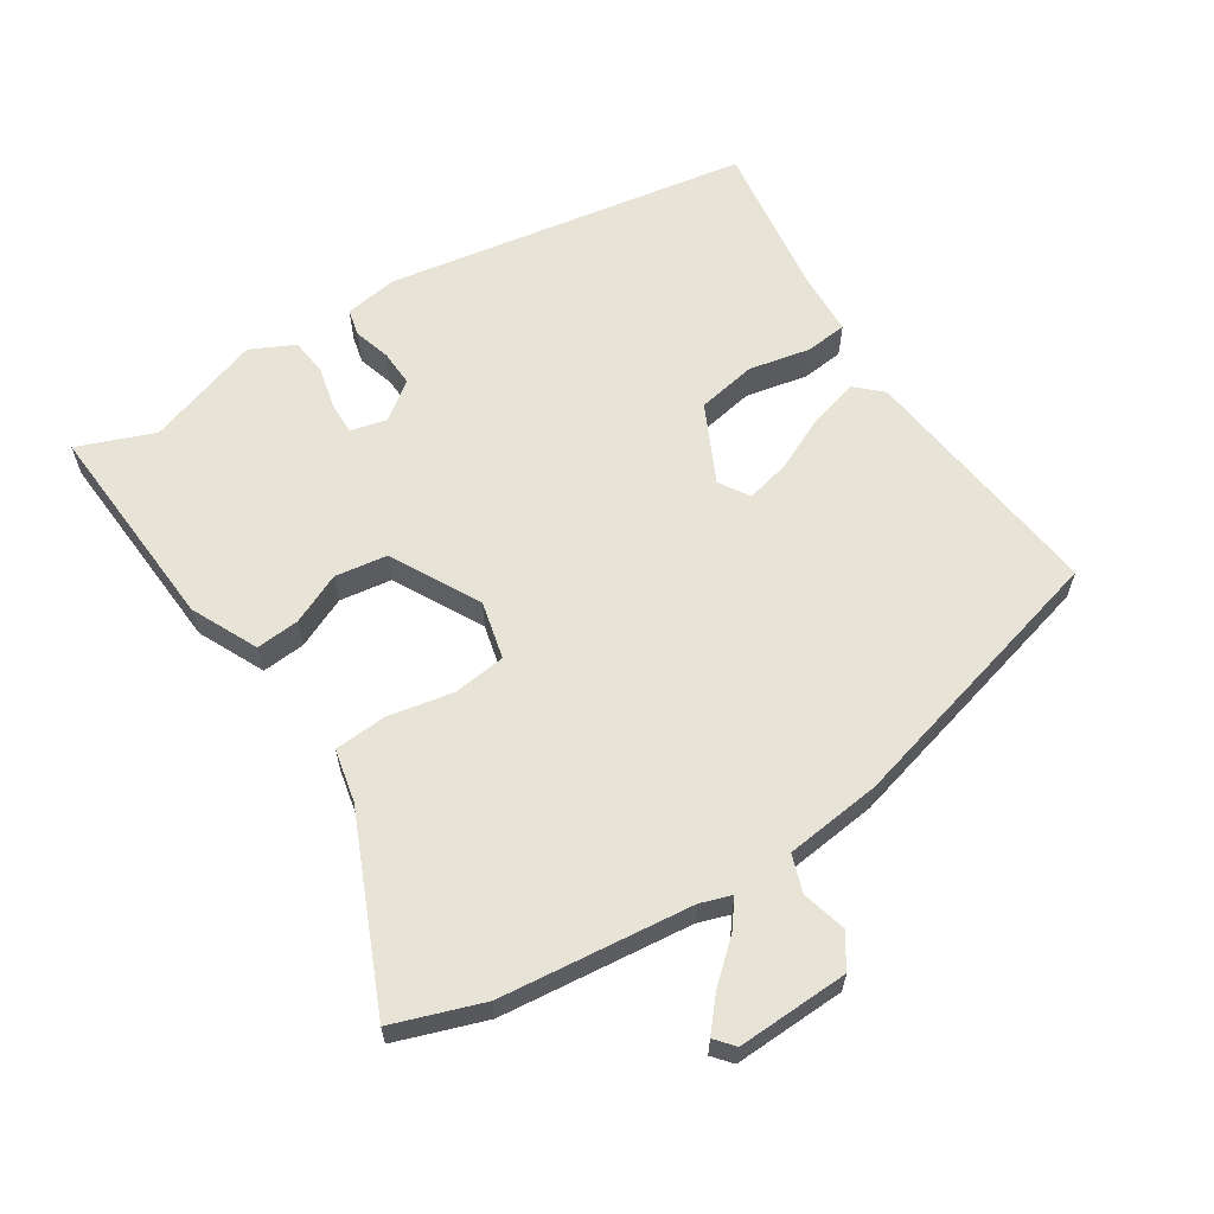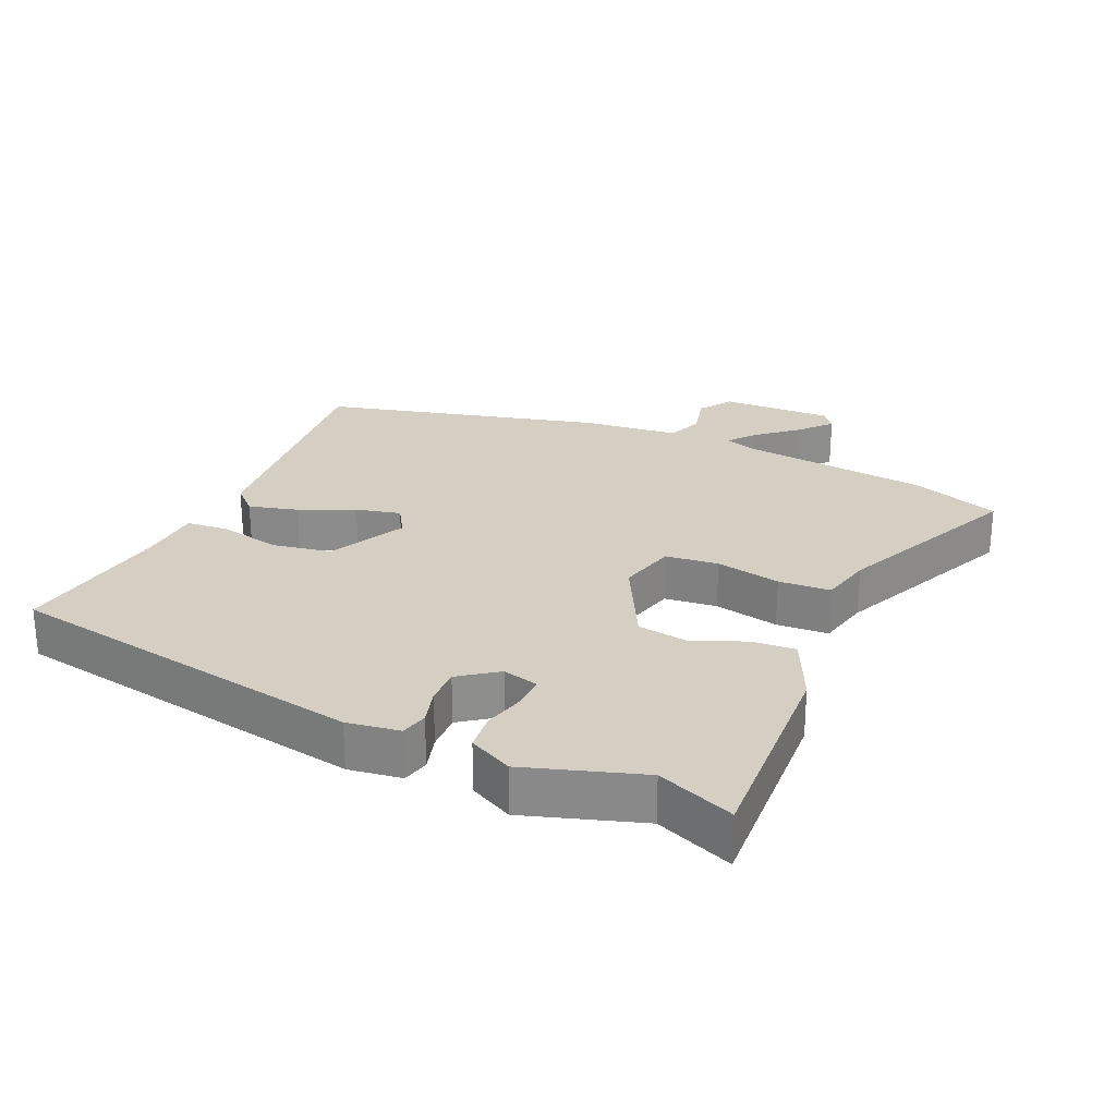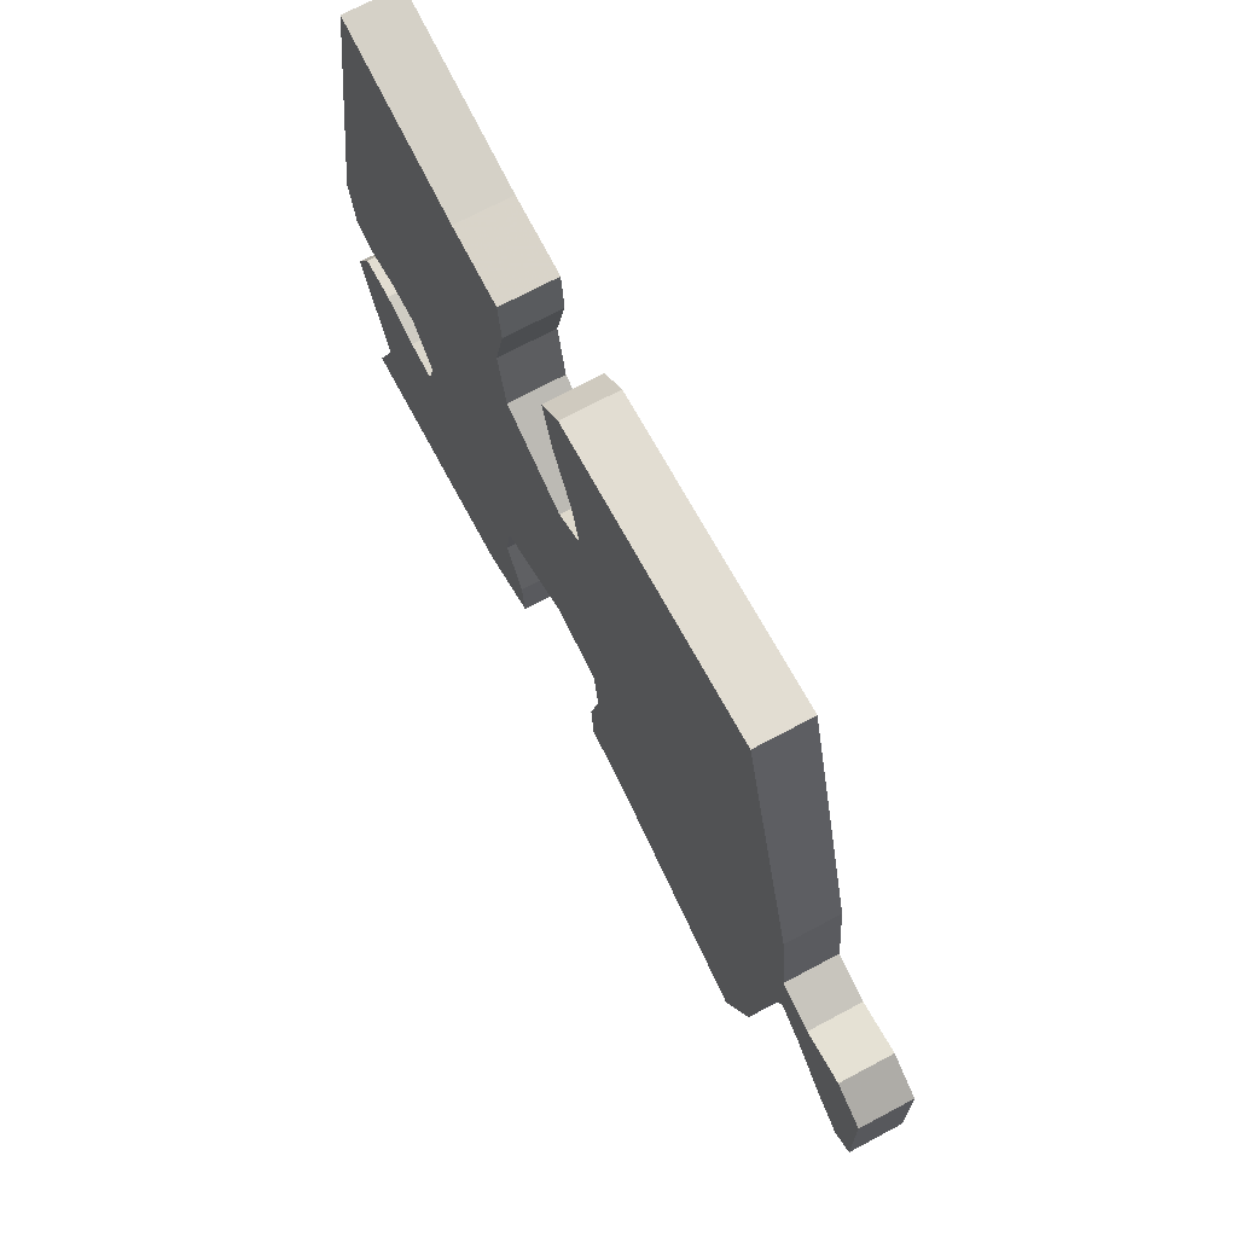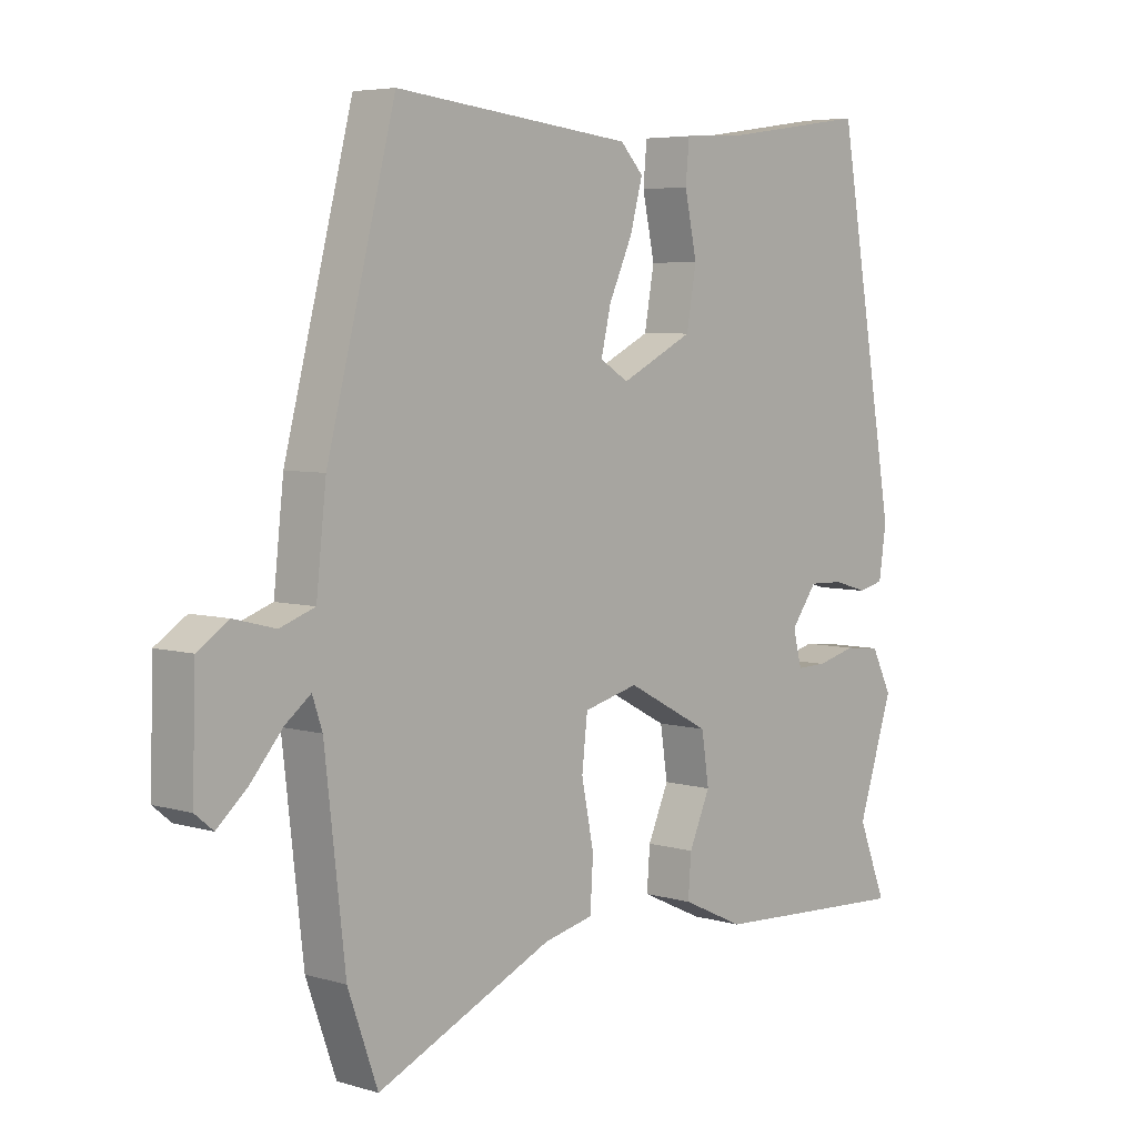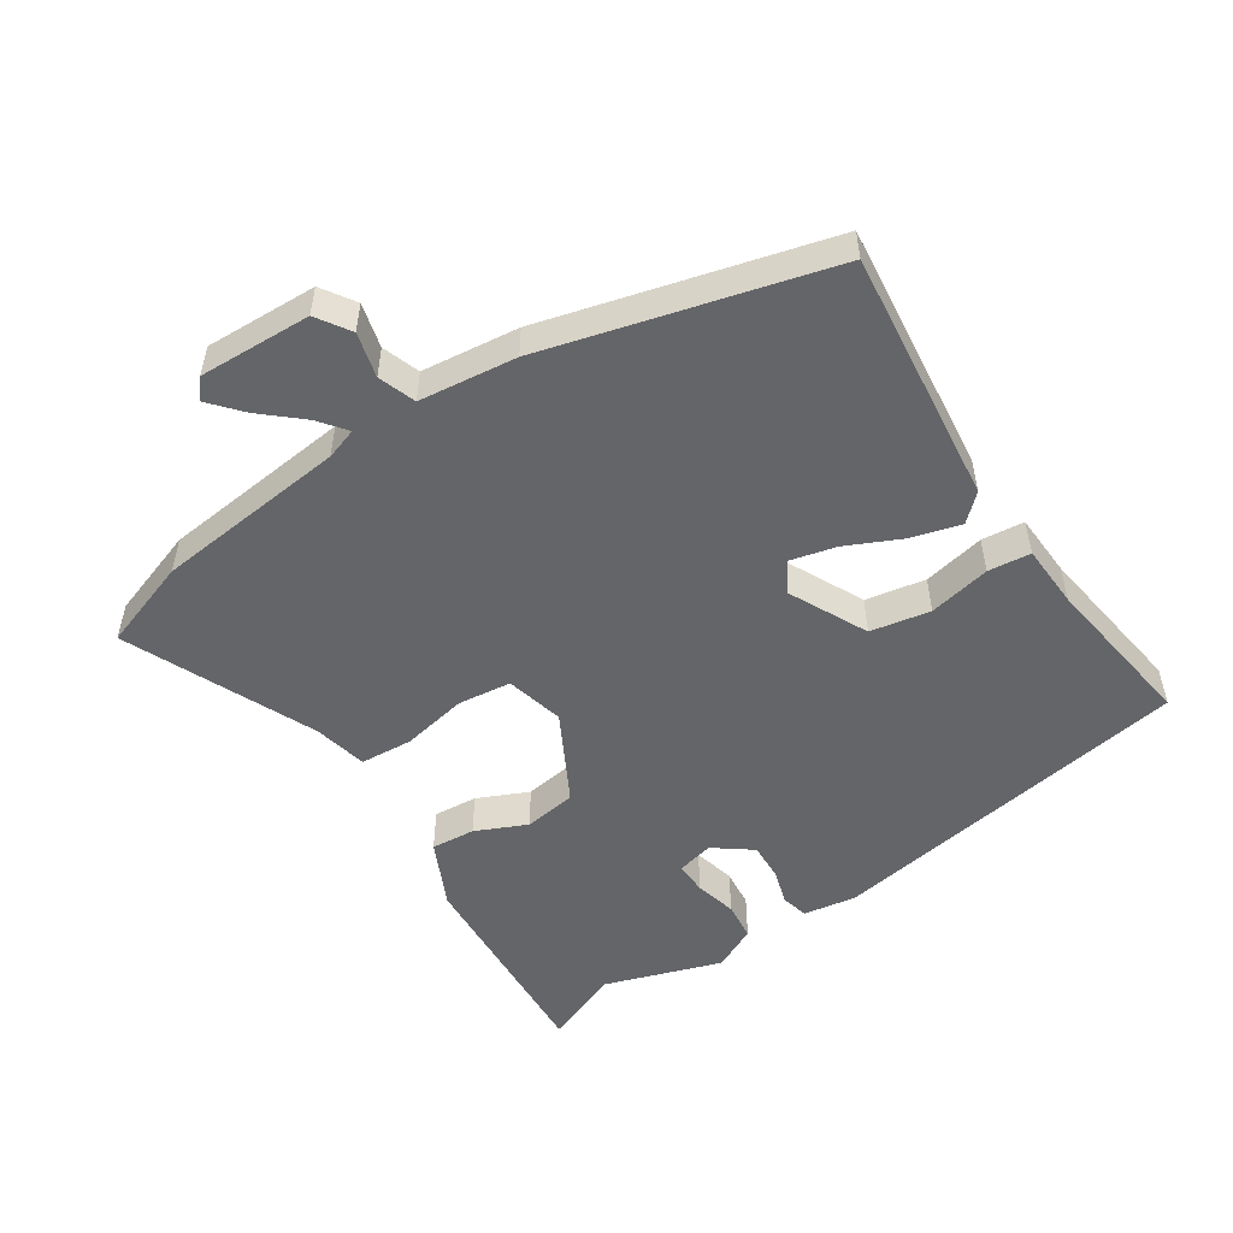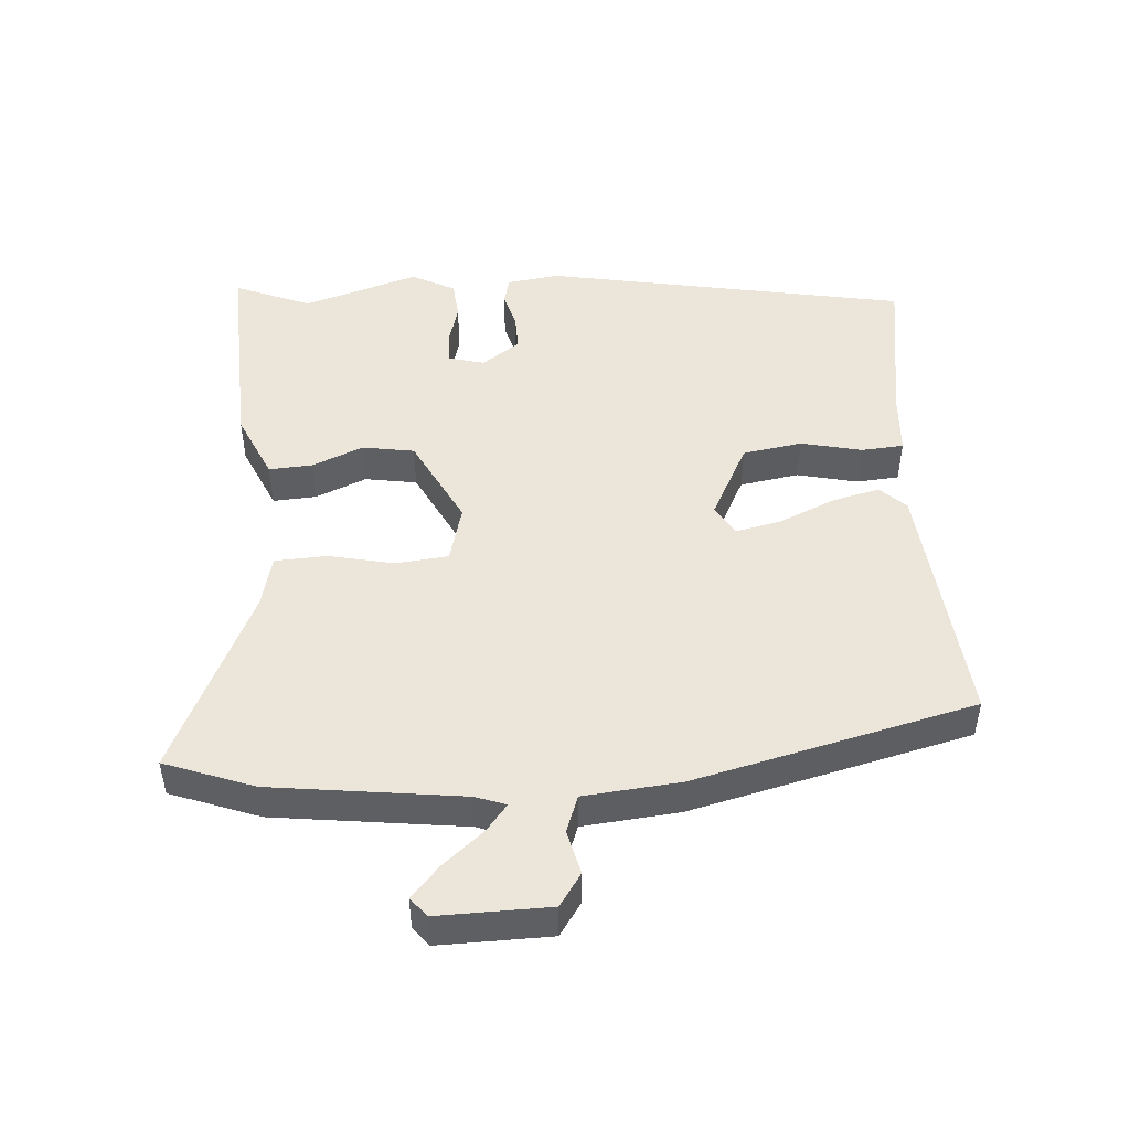
<metadata>
{"format":"obj","ext":"obj","renderer":"f3d","projection":"perspective","resolution":1024,"background":"white","views":[{"elev":61.6,"azim":-123.1,"up":"+Y"},{"elev":25.8,"azim":114.3,"up":"+Y"},{"elev":72.5,"azim":-117.9,"up":"+Z"},{"elev":5.4,"azim":-47.8,"up":"+Z"},{"elev":-51.6,"azim":-57.0,"up":"+Y"},{"elev":48.0,"azim":-93.3,"up":"+Y"}]}
</metadata>
<code>
v -0.452 0.07 -0.634
v -0.5 0.07 -0.499
v -0.533 0.07 -0.21
v -0.549 0.07 -0.163
v -0.59 0.07 -0.195
v -0.642 0.07 -0.255
v -0.69 0.07 -0.297
v -0.719 0.07 -0.273
v -0.714 0.07 -0.104
v -0.664 0.07 -0.071
v -0.597 0.07 -0.088
v -0.541 0.07 -0.068
v -0.525 0.07 0.078
v -0.415 0.07 0.502
v -0.032 0.07 0.461
v 0.005 0.07 0.422
v -0.015 0.07 0.348
v -0.053 0.07 0.265
v -0.069 0.07 0.197
v -0.023 0.07 0.169
v 0.094 0.07 0.227
v 0.11 0.07 0.317
v 0.09 0.07 0.41
v 0.096 0.07 0.474
v 0.192 0.07 0.479
v 0.431 0.07 0.514
v 0.527 0.07 -0.038
v 0.515 0.07 -0.118
v 0.474 0.07 -0.128
v 0.419 0.07 -0.112
v 0.363 0.07 -0.11
v 0.321 0.07 -0.167
v 0.335 0.07 -0.222
v 0.384 0.07 -0.221
v 0.447 0.07 -0.205
v 0.505 0.07 -0.211
v 0.538 0.07 -0.277
v 0.481 0.07 -0.452
v 0.527 0.07 -0.568
v 0.202 0.07 -0.55
v 0.101 0.07 -0.503
v 0.106 0.07 -0.437
v 0.14 0.07 -0.36
v 0.128 0.07 -0.281
v -0.007 0.07 -0.21
v -0.095 0.07 -0.232
v -0.104 0.07 -0.312
v -0.084 0.07 -0.411
v -0.089 0.07 -0.49
v -0.169 0.07 -0.508
v -0.452 0 -0.634
v -0.5 0 -0.499
v -0.533 0 -0.21
v -0.549 0 -0.163
v -0.59 0 -0.195
v -0.642 0 -0.255
v -0.69 0 -0.297
v -0.719 0 -0.273
v -0.714 0 -0.104
v -0.664 0 -0.071
v -0.597 0 -0.088
v -0.541 0 -0.068
v -0.525 0 0.078
v -0.415 0 0.502
v -0.032 0 0.461
v 0.005 0 0.422
v -0.015 0 0.348
v -0.053 0 0.265
v -0.069 0 0.197
v -0.023 0 0.169
v 0.094 0 0.227
v 0.11 0 0.317
v 0.09 0 0.41
v 0.096 0 0.474
v 0.192 0 0.479
v 0.431 0 0.514
v 0.527 0 -0.038
v 0.515 0 -0.118
v 0.474 0 -0.128
v 0.419 0 -0.112
v 0.363 0 -0.11
v 0.321 0 -0.167
v 0.335 0 -0.222
v 0.384 0 -0.221
v 0.447 0 -0.205
v 0.505 0 -0.211
v 0.538 0 -0.277
v 0.481 0 -0.452
v 0.527 0 -0.568
v 0.202 0 -0.55
v 0.101 0 -0.503
v 0.106 0 -0.437
v 0.14 0 -0.36
v 0.128 0 -0.281
v -0.007 0 -0.21
v -0.095 0 -0.232
v -0.104 0 -0.312
v -0.084 0 -0.411
v -0.089 0 -0.49
v -0.169 0 -0.508
f 47 48 49 50
f 46 47 50 1
f 40 41 42 43
f 38 39 40 43
f 38 43 44
f 37 38 44 45
f 34 35 36 37
f 33 34 37
f 27 28 29 30
f 25 26 27 30
f 25 30 31
f 22 23 24 25
f 21 22 25 31
f 20 21 31 32
f 15 16 17 18
f 15 18 19
f 12 13 14 15
f 12 15 19
f 8 9 10 11
f 8 11 12
f 5 6 7 8
f 4 5 8 12
f 3 4 12 19
f 46 1 2 3
f 45 46 3 19
f 33 37 45
f 32 33 45
f 19 20 32 45
f 100 99 98 97
f 51 100 97 96
f 93 92 91 90
f 93 90 89 88
f 94 93 88
f 95 94 88 87
f 87 86 85 84
f 87 84 83
f 80 79 78 77
f 80 77 76 75
f 81 80 75
f 75 74 73 72
f 81 75 72 71
f 82 81 71 70
f 68 67 66 65
f 69 68 65
f 65 64 63 62
f 69 65 62
f 61 60 59 58
f 62 61 58
f 58 57 56 55
f 62 58 55 54
f 69 62 54 53
f 53 52 51 96
f 69 53 96 95
f 95 87 83
f 95 83 82
f 95 82 70 69
f 1 51 52 2
f 2 52 53 3
f 3 53 54 4
f 4 54 55 5
f 5 55 56 6
f 6 56 57 7
f 7 57 58 8
f 8 58 59 9
f 9 59 60 10
f 10 60 61 11
f 11 61 62 12
f 12 62 63 13
f 13 63 64 14
f 14 64 65 15
f 15 65 66 16
f 16 66 67 17
f 17 67 68 18
f 18 68 69 19
f 19 69 70 20
f 20 70 71 21
f 21 71 72 22
f 22 72 73 23
f 23 73 74 24
f 24 74 75 25
f 25 75 76 26
f 26 76 77 27
f 27 77 78 28
f 28 78 79 29
f 29 79 80 30
f 30 80 81 31
f 31 81 82 32
f 32 82 83 33
f 33 83 84 34
f 34 84 85 35
f 35 85 86 36
f 36 86 87 37
f 37 87 88 38
f 38 88 89 39
f 39 89 90 40
f 40 90 91 41
f 41 91 92 42
f 42 92 93 43
f 43 93 94 44
f 44 94 95 45
f 45 95 96 46
f 46 96 97 47
f 47 97 98 48
f 48 98 99 49
f 49 99 100 50
f 50 100 51 1

</code>
